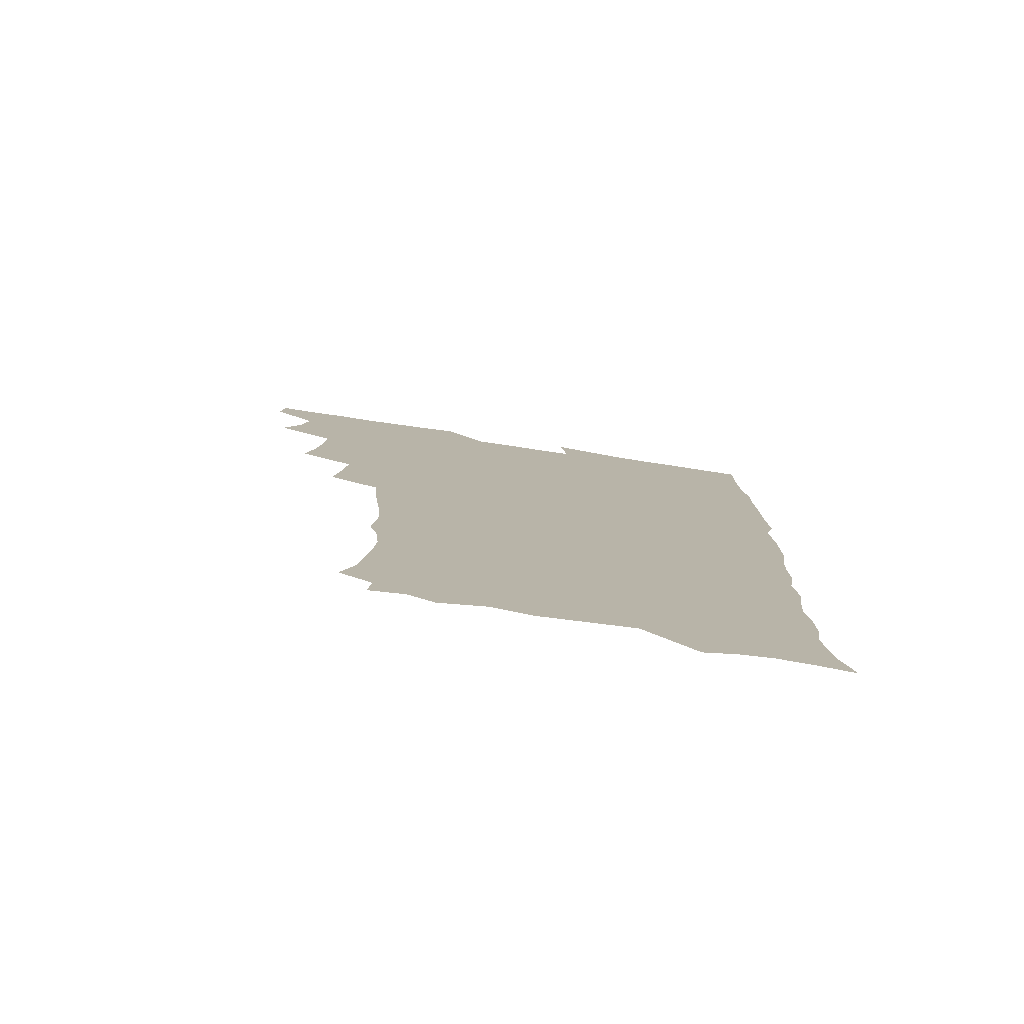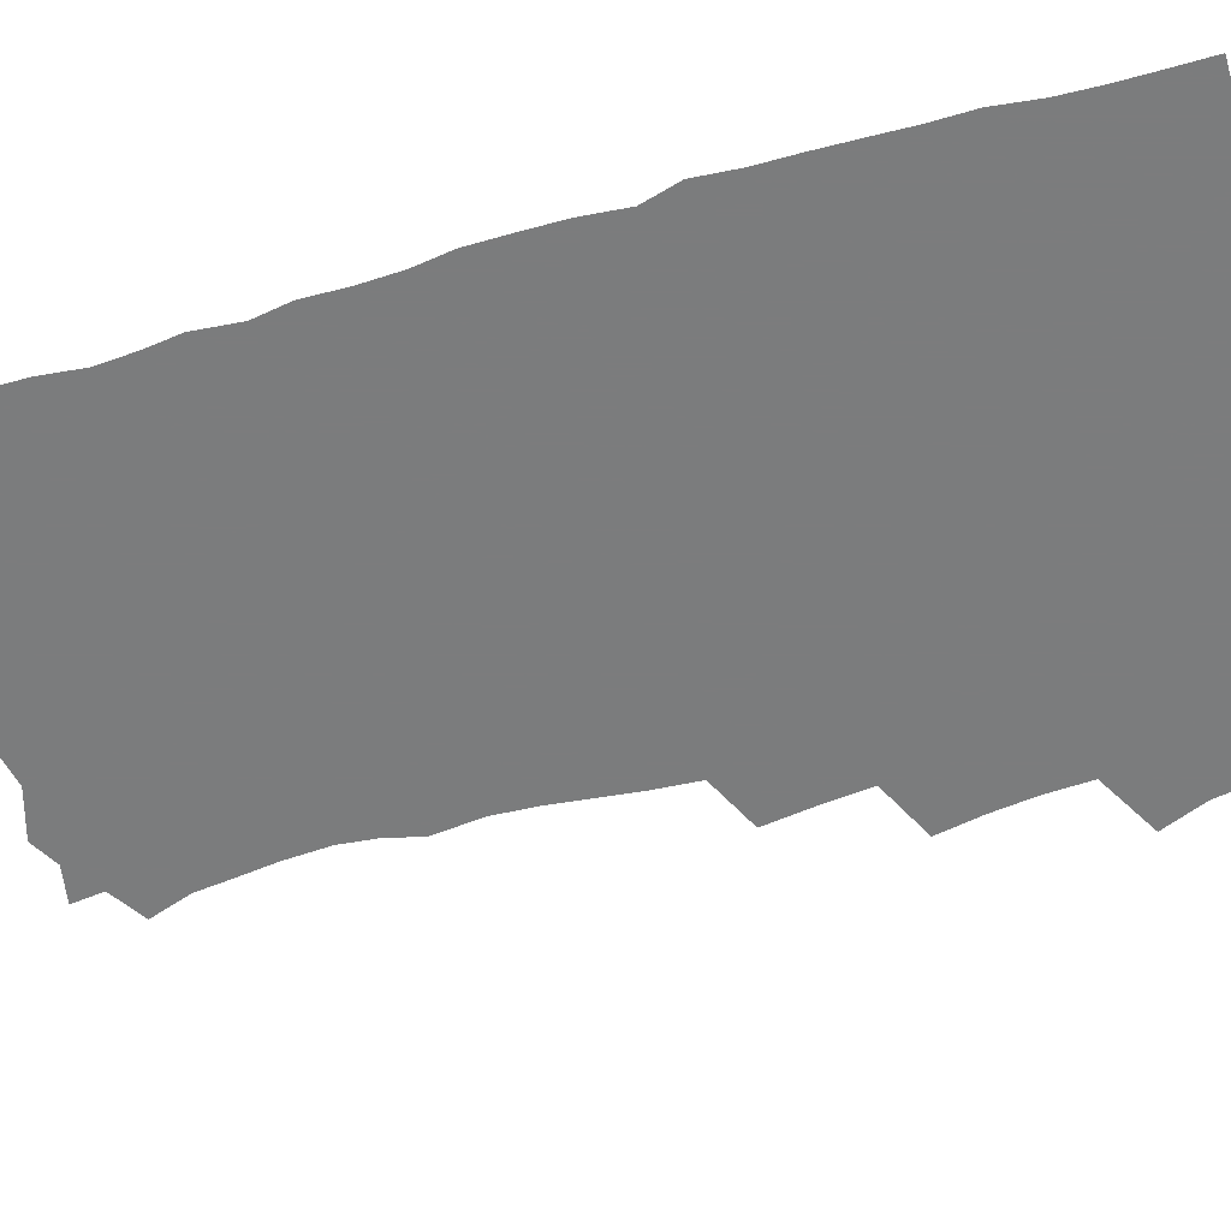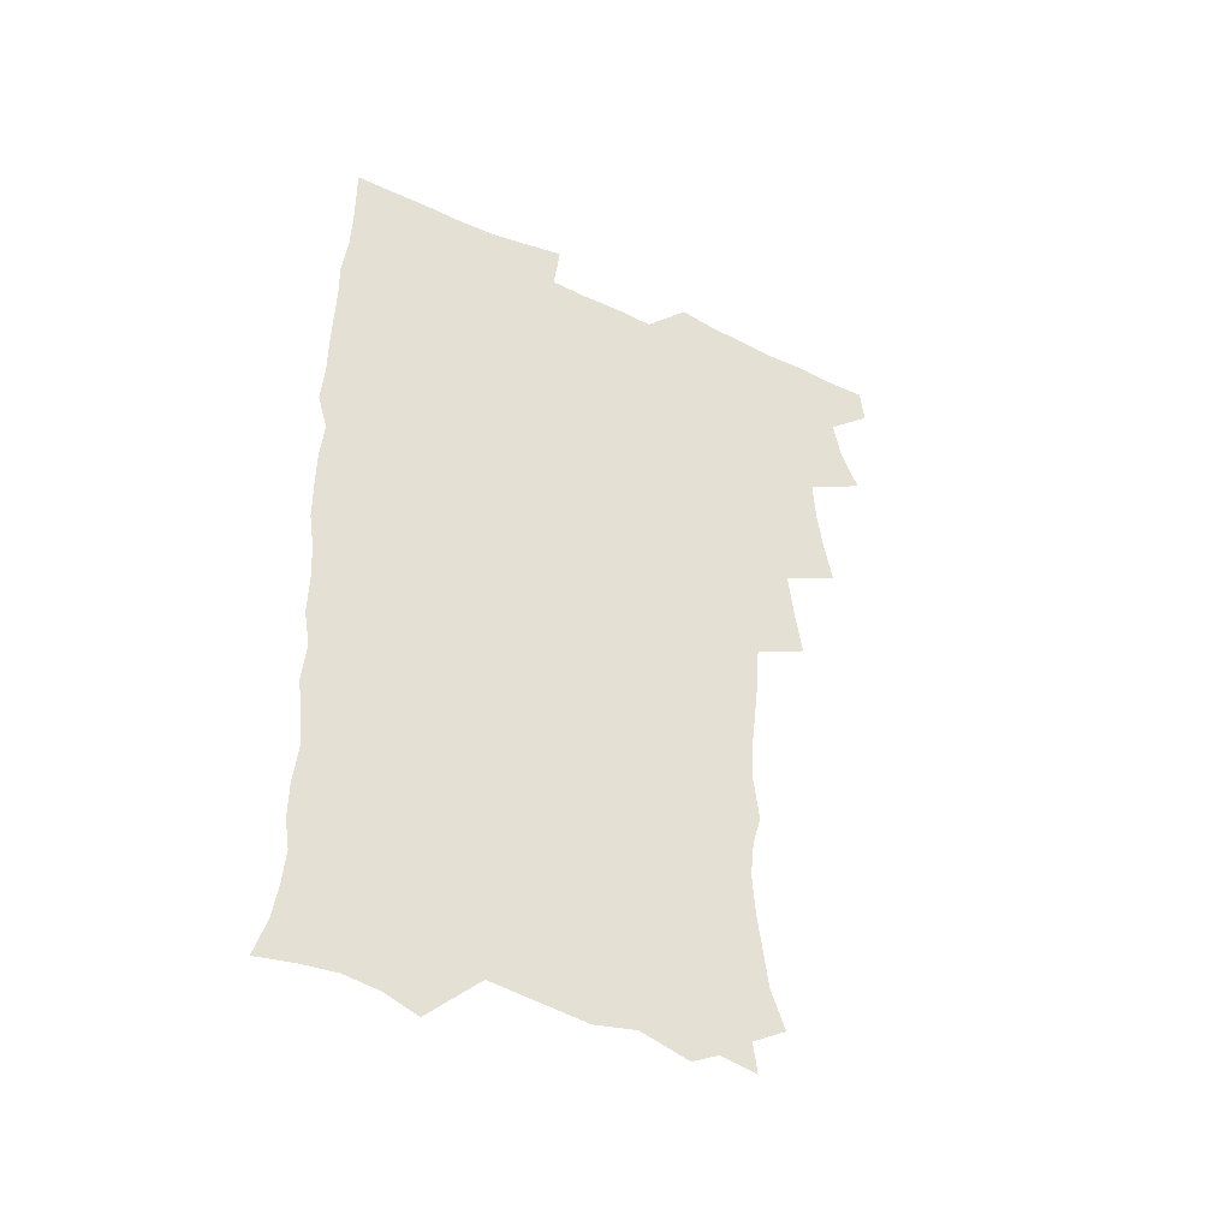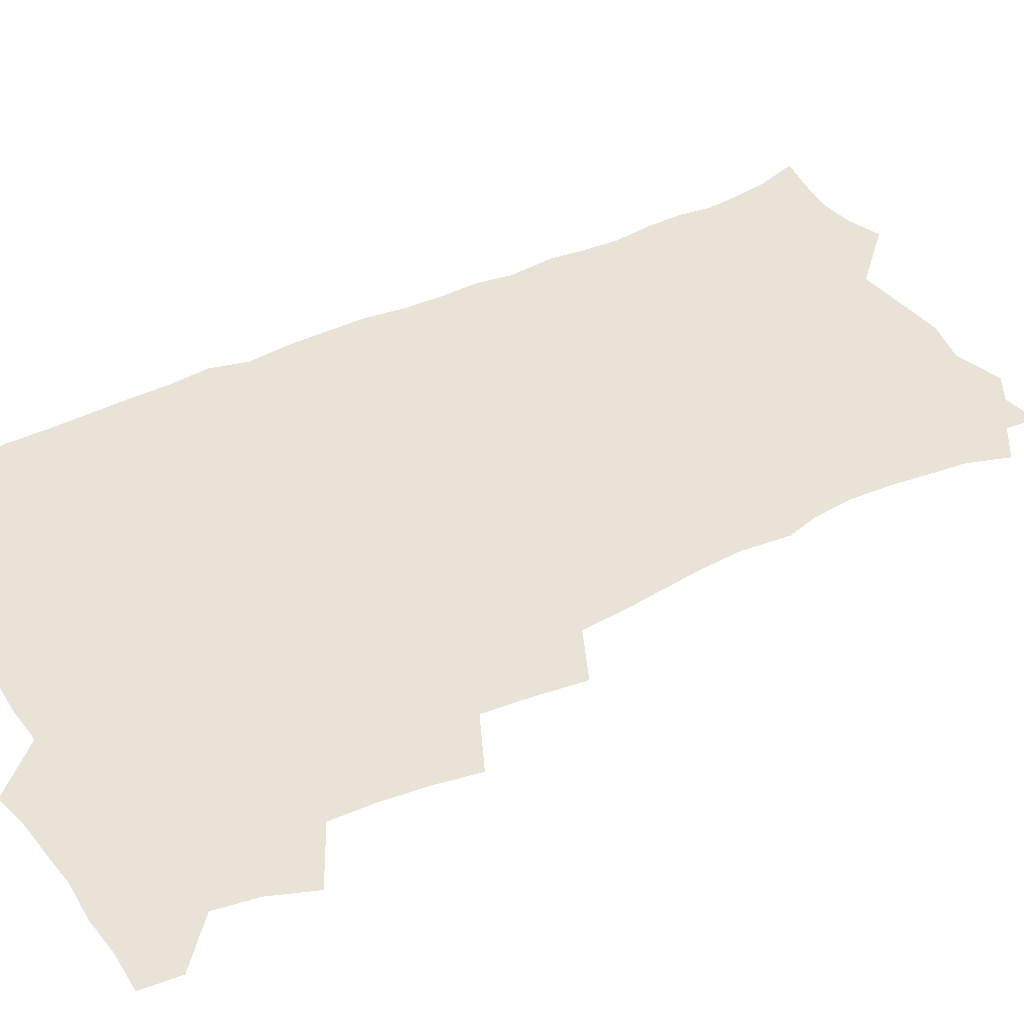
<metadata>
{"format":"obj","ext":"obj","renderer":"f3d","projection":"perspective","resolution":1024,"background":"white","views":[{"elev":-79.0,"azim":-8.6,"up":"+Y"},{"elev":-58.7,"azim":106.0,"up":"+Z"},{"elev":-45.3,"azim":151.6,"up":"+Y"},{"elev":41.5,"azim":-120.7,"up":"+Z"}]}
</metadata>
<code>
v 463.7 555.1 0
v 465.3 569.7 0
v 471.3 506.6 0
v 478.2 523.2 0
v 481.2 539.2 0
v 482.2 554.1 0
v 481.3 569.4 0
v 488 442.1 0
v 491.4 459.4 0
v 493.7 476.4 0
v 494.6 493.4 0
v 498.5 510.2 0
v 497.8 524.6 0
v 497.7 539.3 0
v 497.4 554.1 0
v 495.9 570.6 0
v 505.2 393.6 0
v 508 412.2 0
v 510.1 431.2 0
v 511.2 448.1 0
v 511.4 463.8 0
v 508.9 478 0
v 512.8 495.4 0
v 514.1 510.8 0
v 513.7 524.9 0
v 513 539.6 0
v 512.2 554.8 0
v 511.5 569.8 0
v 523.1 209.7 0
v 528.7 225.5 0
v 530.4 239.3 0
v 532.5 255 0
v 533.7 271.7 0
v 532.2 286.7 0
v 528.9 299.1 0
v 531.1 318.1 0
v 530.4 334.2 0
v 528.6 350.1 0
v 526.9 366.3 0
v 525.8 383.6 0
v 525.5 400.6 0
v 526.2 417.6 0
v 526.2 433.5 0
v 527.8 450.4 0
v 528.9 466.5 0
v 528.5 481.4 0
v 527.8 496 0
v 527.9 510.6 0
v 528.1 525.1 0
v 528.2 539.7 0
v 526.8 555.5 0
v 525.9 571.1 0
v 534.9 188.9 0
v 536.5 201.1 0
v 539.5 215.2 0
v 546.2 234.2 0
v 548 250.1 0
v 548.9 265.8 0
v 547.8 279.6 0
v 547.8 295.2 0
v 546 309.2 0
v 547.5 327.6 0
v 545.4 341.5 0
v 544.8 357.5 0
v 544.2 373.5 0
v 542.6 388.5 0
v 542.4 404.7 0
v 544.1 422.2 0
v 543.8 437.2 0
v 543.1 451.7 0
v 543.5 466.9 0
v 544.1 482.1 0
v 544.3 496.6 0
v 544.4 511 0
v 544.3 525.2 0
v 542.9 540.3 0
v 541.3 556.3 0
v 540 572.2 0
v 549.2 191.5 0
v 555 207.3 0
v 559.5 224.9 0
v 561.2 240 0
v 563.4 257.1 0
v 563.5 271.9 0
v 562.7 286.1 0
v 562 300.5 0
v 561.1 315.1 0
v 561.8 332.7 0
v 560.8 347.1 0
v 560.4 362.5 0
v 558.7 376.5 0
v 558 391.6 0
v 557.6 406.8 0
v 558.9 423.5 0
v 558.8 438.4 0
v 558.3 452.8 0
v 559 468.1 0
v 559.3 482.7 0
v 559.4 497 0
v 559.9 511.1 0
v 559.8 524.7 0
v 558.3 539.6 0
v 556 556.5 0
v 553.7 574.6 0
v 559.8 185.4 0
v 571.6 212.2 0
v 574.9 229.3 0
v 575.7 244.1 0
v 576.6 259.7 0
v 576.3 273.9 0
v 576.1 288.8 0
v 575.3 303 0
v 575.4 319.3 0
v 575.2 334.7 0
v 575 350.2 0
v 574.7 365.1 0
v 574.1 379.8 0
v 574.1 395.2 0
v 573.8 410.1 0
v 573.1 424.1 0
v 573.1 438.9 0
v 572.9 453.4 0
v 573.9 469 0
v 573.4 482.9 0
v 574 497.4 0
v 574.2 511.3 0
v 573.7 525.1 0
v 572.7 539.7 0
v 571.1 555.4 0
v 578.7 191 0
v 587 215.2 0
v 589.8 233.4 0
v 589.6 246.4 0
v 589.9 261.5 0
v 589.9 276.5 0
v 589.2 290.1 0
v 589 305.3 0
v 588.8 320.6 0
v 588.5 335.6 0
v 588.6 352.1 0
v 588.3 365.5 0
v 588.4 381.7 0
v 588.2 396.4 0
v 588 410.9 0
v 588.4 426.2 0
v 587.4 439.6 0
v 588 455.1 0
v 588.1 469.4 0
v 587.9 483.4 0
v 587.9 497.5 0
v 588.1 511.4 0
v 587.7 525.6 0
v 587 540.6 0
v 585.8 556.2 0
v 595.4 187.5 0
v 601.3 214.9 0
v 602.7 231.9 0
v 602.7 245.9 0
v 603 262.1 0
v 603.1 277.8 0
v 602.8 292.5 0
v 602.7 307.7 0
v 602.7 323 0
v 602.2 337.1 0
v 602 350.4 0
v 602 366.6 0
v 602.1 382 0
v 602.1 397.1 0
v 602 411.1 0
v 602.1 426.9 0
v 601.7 440.4 0
v 602.3 455.8 0
v 602.2 469.5 0
v 602 483.4 0
v 601.8 497.2 0
v 602.3 511.5 0
v 602.2 525.7 0
v 602.1 540.1 0
v 601.2 555.8 0
v 614.4 189.5 0
v 615.9 213.2 0
v 616.3 232.7 0
v 616.4 247.7 0
v 616.3 262.5 0
v 616.3 278.7 0
v 616.1 292.4 0
v 616 307.7 0
v 615.9 322.6 0
v 615.8 337.6 0
v 615.6 351.8 0
v 615.5 367.4 0
v 616.1 380.6 0
v 615.9 396.3 0
v 615.9 410.7 0
v 615.9 426.6 0
v 615.9 441.1 0
v 616 455.7 0
v 616.2 469.6 0
v 616.5 483.7 0
v 616.9 497.8 0
v 616.5 511.7 0
v 616.6 525.7 0
v 616.7 539.7 0
v 616.1 556.3 0
v 613.7 577.2 0
v 632.9 191.5 0
v 630.6 214.6 0
v 629.9 231.9 0
v 629.6 248.4 0
v 629.5 262.6 0
v 629.3 278.9 0
v 629.3 293 0
v 629.2 308.3 0
v 629.3 322.7 0
v 629.2 338.3 0
v 629.1 353 0
v 629.6 365.4 0
v 629.6 382.6 0
v 629.6 397.3 0
v 629.9 410.8 0
v 629.8 426.2 0
v 629.8 440.8 0
v 629.7 455.6 0
v 630.1 469.2 0
v 630.9 482.8 0
v 630.7 498.1 0
v 630.8 511.7 0
v 631 525.5 0
v 630.9 540.1 0
v 631 554.6 0
v 628.8 574.1 0
v 653.6 170 0
v 647.1 194.2 0
v 644.8 213.4 0
v 643.6 231 0
v 643.1 246.4 0
v 642.5 263.8 0
v 642.3 278.7 0
v 642.4 292.9 0
v 643.1 305.8 0
v 642.2 324.4 0
v 642.8 337.3 0
v 642.5 352.9 0
v 643 366.9 0
v 643.3 381.3 0
v 643.1 396.1 0
v 644.2 409.3 0
v 643.5 426.2 0
v 644 439.9 0
v 644 454.5 0
v 644.4 468.6 0
v 644.8 482.8 0
v 644.9 497.6 0
v 645.3 511.6 0
v 645.3 525.8 0
v 645.4 540.3 0
v 645.3 554.9 0
v 644.8 570.9 0
v 666.9 175 0
v 662 193.6 0
v 658.9 212.3 0
v 657 230 0
v 656.6 245.2 0
v 655.7 261.8 0
v 655.9 276.3 0
v 655.2 292.4 0
v 656.3 305.4 0
v 655.8 321.8 0
v 655.9 336.7 0
v 656.1 351.3 0
v 657 364.9 0
v 656.9 380.3 0
v 658.5 393.5 0
v 657.6 410.2 0
v 657.6 424.9 0
v 658.2 439 0
v 658.5 453.3 0
v 658.5 468 0
v 659.1 481.9 0
v 658.3 498.3 0
v 659.4 511.5 0
v 659.9 525.7 0
v 660 540.1 0
v 660.1 555.2 0
v 660.2 570.1 0
v 680.4 176.8 0
v 676.2 193.2 0
v 673.6 209.5 0
v 671.7 226.1 0
v 670.3 242.7 0
v 670.8 256.7 0
v 669.8 273.1 0
v 669.8 288.2 0
v 670.1 302.9 0
v 669.6 318.8 0
v 671.9 331.5 0
v 670.4 348.6 0
v 670.3 363.9 0
v 671.3 377.9 0
v 672.5 391.9 0
v 672.3 407.7 0
v 673.4 421.9 0
v 672.9 437.4 0
v 672.7 452.4 0
v 673.2 466.9 0
v 673.4 481.6 0
v 672.9 496.7 0
v 674.9 510.7 0
v 674.2 525.9 0
v 674.2 539.8 0
v 675.2 555.1 0
v 675.3 570.6 0
v 694.8 175.4 0
v 691.6 189.8 0
v 687.4 207.4 0
v 685.6 223 0
v 685.6 237.3 0
v 684.6 253 0
v 684.7 267.7 0
v 685.4 282.2 0
v 684.7 298.4 0
v 683.9 314.7 0
v 685.4 328.7 0
v 686.2 343.5 0
v 685.8 359.3 0
v 688.5 372.8 0
v 687.1 389.5 0
v 688.4 403.9 0
v 688.3 419.4 0
v 687.5 435.5 0
v 687.3 450.5 0
v 688.8 464.7 0
v 689.4 479.6 0
v 690.6 494.4 0
v 689.4 510.4 0
v 690 525.1 0
v 690.2 540 0
v 690.1 554.8 0
v 690.5 570.2 0
v 709.2 172.9 0
v 704.6 188.5 0
v 702.6 202.4 0
v 701.4 216.4 0
v 703.3 228.4 0
v 703.2 242.7 0
v 701.6 259.1 0
v 702.6 273.2 0
v 704.4 287.2 0
v 703 304.4 0
v 705.3 318.5 0
v 705 334.8 0
v 705.7 350.4 0
v 707.8 364.8 0
v 708 380.7 0
v 707.9 396.6 0
v 706.4 413.7 0
v 710.3 427.7 0
v 709.1 444.1 0
v 709.1 459.8 0
v 708.7 475.5 0
v 708.2 491.4 0
v 708.4 507 0
v 706.4 523.9 0
v 705.8 539.6 0
v 705.8 554.9 0
v 705.9 570 0
v 706 586 0
f 5 6 1
f 1 6 2
f 6 7 2
f 11 12 3
f 3 12 4
f 12 13 4
f 4 13 5
f 13 14 5
f 5 14 6
f 14 15 6
f 6 15 7
f 15 16 7
f 19 20 8
f 8 20 9
f 20 21 9
f 9 21 10
f 21 22 10
f 10 22 11
f 22 23 11
f 11 23 12
f 23 24 12
f 12 24 13
f 24 25 13
f 13 25 14
f 25 26 14
f 14 26 15
f 26 27 15
f 15 27 16
f 27 28 16
f 40 41 17
f 17 41 18
f 41 42 18
f 18 42 19
f 42 43 19
f 19 43 20
f 43 44 20
f 20 44 21
f 44 45 21
f 21 45 22
f 45 46 22
f 22 46 23
f 46 47 23
f 23 47 24
f 47 48 24
f 24 48 25
f 48 49 25
f 25 49 26
f 49 50 26
f 26 50 27
f 50 51 27
f 27 51 28
f 51 52 28
f 54 55 29
f 29 55 30
f 55 56 30
f 30 56 31
f 56 57 31
f 31 57 32
f 57 58 32
f 32 58 33
f 58 59 33
f 33 59 34
f 59 60 34
f 34 60 35
f 60 61 35
f 35 61 36
f 61 62 36
f 36 62 37
f 62 63 37
f 37 63 38
f 63 64 38
f 38 64 39
f 64 65 39
f 39 65 40
f 65 66 40
f 40 66 41
f 66 67 41
f 41 67 42
f 67 68 42
f 42 68 43
f 68 69 43
f 43 69 44
f 69 70 44
f 44 70 45
f 70 71 45
f 45 71 46
f 71 72 46
f 46 72 47
f 72 73 47
f 47 73 48
f 73 74 48
f 48 74 49
f 74 75 49
f 49 75 50
f 75 76 50
f 50 76 51
f 76 77 51
f 51 77 52
f 77 78 52
f 53 79 54
f 79 80 54
f 54 80 55
f 80 81 55
f 55 81 56
f 81 82 56
f 56 82 57
f 82 83 57
f 57 83 58
f 83 84 58
f 58 84 59
f 84 85 59
f 59 85 60
f 85 86 60
f 60 86 61
f 86 87 61
f 61 87 62
f 87 88 62
f 62 88 63
f 88 89 63
f 63 89 64
f 89 90 64
f 64 90 65
f 90 91 65
f 65 91 66
f 91 92 66
f 66 92 67
f 92 93 67
f 67 93 68
f 93 94 68
f 68 94 69
f 94 95 69
f 69 95 70
f 95 96 70
f 70 96 71
f 96 97 71
f 71 97 72
f 97 98 72
f 72 98 73
f 98 99 73
f 73 99 74
f 99 100 74
f 74 100 75
f 100 101 75
f 75 101 76
f 101 102 76
f 76 102 77
f 102 103 77
f 77 103 78
f 103 104 78
f 79 105 80
f 105 106 80
f 80 106 81
f 106 107 81
f 81 107 82
f 107 108 82
f 82 108 83
f 108 109 83
f 83 109 84
f 109 110 84
f 84 110 85
f 110 111 85
f 85 111 86
f 111 112 86
f 86 112 87
f 112 113 87
f 87 113 88
f 113 114 88
f 88 114 89
f 114 115 89
f 89 115 90
f 115 116 90
f 90 116 91
f 116 117 91
f 91 117 92
f 117 118 92
f 92 118 93
f 118 119 93
f 93 119 94
f 119 120 94
f 94 120 95
f 120 121 95
f 95 121 96
f 121 122 96
f 96 122 97
f 122 123 97
f 97 123 98
f 123 124 98
f 98 124 99
f 124 125 99
f 99 125 100
f 125 126 100
f 100 126 101
f 126 127 101
f 101 127 102
f 127 128 102
f 102 128 103
f 128 129 103
f 103 129 104
f 105 130 106
f 130 131 106
f 106 131 107
f 131 132 107
f 107 132 108
f 132 133 108
f 108 133 109
f 133 134 109
f 109 134 110
f 134 135 110
f 110 135 111
f 135 136 111
f 111 136 112
f 136 137 112
f 112 137 113
f 137 138 113
f 113 138 114
f 138 139 114
f 114 139 115
f 139 140 115
f 115 140 116
f 140 141 116
f 116 141 117
f 141 142 117
f 117 142 118
f 142 143 118
f 118 143 119
f 143 144 119
f 119 144 120
f 144 145 120
f 120 145 121
f 145 146 121
f 121 146 122
f 146 147 122
f 122 147 123
f 147 148 123
f 123 148 124
f 148 149 124
f 124 149 125
f 149 150 125
f 125 150 126
f 150 151 126
f 126 151 127
f 151 152 127
f 127 152 128
f 152 153 128
f 128 153 129
f 153 154 129
f 130 155 131
f 155 156 131
f 131 156 132
f 156 157 132
f 132 157 133
f 157 158 133
f 133 158 134
f 158 159 134
f 134 159 135
f 159 160 135
f 135 160 136
f 160 161 136
f 136 161 137
f 161 162 137
f 137 162 138
f 162 163 138
f 138 163 139
f 163 164 139
f 139 164 140
f 164 165 140
f 140 165 141
f 165 166 141
f 141 166 142
f 166 167 142
f 142 167 143
f 167 168 143
f 143 168 144
f 168 169 144
f 144 169 145
f 169 170 145
f 145 170 146
f 170 171 146
f 146 171 147
f 171 172 147
f 147 172 148
f 172 173 148
f 148 173 149
f 173 174 149
f 149 174 150
f 174 175 150
f 150 175 151
f 175 176 151
f 151 176 152
f 176 177 152
f 152 177 153
f 177 178 153
f 153 178 154
f 178 179 154
f 155 180 156
f 180 181 156
f 156 181 157
f 181 182 157
f 157 182 158
f 182 183 158
f 158 183 159
f 183 184 159
f 159 184 160
f 184 185 160
f 160 185 161
f 185 186 161
f 161 186 162
f 186 187 162
f 162 187 163
f 187 188 163
f 163 188 164
f 188 189 164
f 164 189 165
f 189 190 165
f 165 190 166
f 190 191 166
f 166 191 167
f 191 192 167
f 167 192 168
f 192 193 168
f 168 193 169
f 193 194 169
f 169 194 170
f 194 195 170
f 170 195 171
f 195 196 171
f 171 196 172
f 196 197 172
f 172 197 173
f 197 198 173
f 173 198 174
f 198 199 174
f 174 199 175
f 199 200 175
f 175 200 176
f 200 201 176
f 176 201 177
f 201 202 177
f 177 202 178
f 202 203 178
f 178 203 179
f 203 204 179
f 180 206 181
f 206 207 181
f 181 207 182
f 207 208 182
f 182 208 183
f 208 209 183
f 183 209 184
f 209 210 184
f 184 210 185
f 210 211 185
f 185 211 186
f 211 212 186
f 186 212 187
f 212 213 187
f 187 213 188
f 213 214 188
f 188 214 189
f 214 215 189
f 189 215 190
f 215 216 190
f 190 216 191
f 216 217 191
f 191 217 192
f 217 218 192
f 192 218 193
f 218 219 193
f 193 219 194
f 219 220 194
f 194 220 195
f 220 221 195
f 195 221 196
f 221 222 196
f 196 222 197
f 222 223 197
f 197 223 198
f 223 224 198
f 198 224 199
f 224 225 199
f 199 225 200
f 225 226 200
f 200 226 201
f 226 227 201
f 201 227 202
f 227 228 202
f 202 228 203
f 228 229 203
f 203 229 204
f 229 230 204
f 204 230 205
f 230 231 205
f 232 233 206
f 206 233 207
f 233 234 207
f 207 234 208
f 234 235 208
f 208 235 209
f 235 236 209
f 209 236 210
f 236 237 210
f 210 237 211
f 237 238 211
f 211 238 212
f 238 239 212
f 212 239 213
f 239 240 213
f 213 240 214
f 240 241 214
f 214 241 215
f 241 242 215
f 215 242 216
f 242 243 216
f 216 243 217
f 243 244 217
f 217 244 218
f 244 245 218
f 218 245 219
f 245 246 219
f 219 246 220
f 246 247 220
f 220 247 221
f 247 248 221
f 221 248 222
f 248 249 222
f 222 249 223
f 249 250 223
f 223 250 224
f 250 251 224
f 224 251 225
f 251 252 225
f 225 252 226
f 252 253 226
f 226 253 227
f 253 254 227
f 227 254 228
f 254 255 228
f 228 255 229
f 255 256 229
f 229 256 230
f 256 257 230
f 230 257 231
f 257 258 231
f 232 259 233
f 259 260 233
f 233 260 234
f 260 261 234
f 234 261 235
f 261 262 235
f 235 262 236
f 262 263 236
f 236 263 237
f 263 264 237
f 237 264 238
f 264 265 238
f 238 265 239
f 265 266 239
f 239 266 240
f 266 267 240
f 240 267 241
f 267 268 241
f 241 268 242
f 268 269 242
f 242 269 243
f 269 270 243
f 243 270 244
f 270 271 244
f 244 271 245
f 271 272 245
f 245 272 246
f 272 273 246
f 246 273 247
f 273 274 247
f 247 274 248
f 274 275 248
f 248 275 249
f 275 276 249
f 249 276 250
f 276 277 250
f 250 277 251
f 277 278 251
f 251 278 252
f 278 279 252
f 252 279 253
f 279 280 253
f 253 280 254
f 280 281 254
f 254 281 255
f 281 282 255
f 255 282 256
f 282 283 256
f 256 283 257
f 283 284 257
f 257 284 258
f 284 285 258
f 259 286 260
f 286 287 260
f 260 287 261
f 287 288 261
f 261 288 262
f 288 289 262
f 262 289 263
f 289 290 263
f 263 290 264
f 290 291 264
f 264 291 265
f 291 292 265
f 265 292 266
f 292 293 266
f 266 293 267
f 293 294 267
f 267 294 268
f 294 295 268
f 268 295 269
f 295 296 269
f 269 296 270
f 296 297 270
f 270 297 271
f 297 298 271
f 271 298 272
f 298 299 272
f 272 299 273
f 299 300 273
f 273 300 274
f 300 301 274
f 274 301 275
f 301 302 275
f 275 302 276
f 302 303 276
f 276 303 277
f 303 304 277
f 277 304 278
f 304 305 278
f 278 305 279
f 305 306 279
f 279 306 280
f 306 307 280
f 280 307 281
f 307 308 281
f 281 308 282
f 308 309 282
f 282 309 283
f 309 310 283
f 283 310 284
f 310 311 284
f 284 311 285
f 311 312 285
f 286 313 287
f 313 314 287
f 287 314 288
f 314 315 288
f 288 315 289
f 315 316 289
f 289 316 290
f 316 317 290
f 290 317 291
f 317 318 291
f 291 318 292
f 318 319 292
f 292 319 293
f 319 320 293
f 293 320 294
f 320 321 294
f 294 321 295
f 321 322 295
f 295 322 296
f 322 323 296
f 296 323 297
f 323 324 297
f 297 324 298
f 324 325 298
f 298 325 299
f 325 326 299
f 299 326 300
f 326 327 300
f 300 327 301
f 327 328 301
f 301 328 302
f 328 329 302
f 302 329 303
f 329 330 303
f 303 330 304
f 330 331 304
f 304 331 305
f 331 332 305
f 305 332 306
f 332 333 306
f 306 333 307
f 333 334 307
f 307 334 308
f 334 335 308
f 308 335 309
f 335 336 309
f 309 336 310
f 336 337 310
f 310 337 311
f 337 338 311
f 311 338 312
f 338 339 312
f 313 340 314
f 340 341 314
f 314 341 315
f 341 342 315
f 315 342 316
f 342 343 316
f 316 343 317
f 343 344 317
f 317 344 318
f 344 345 318
f 318 345 319
f 345 346 319
f 319 346 320
f 346 347 320
f 320 347 321
f 347 348 321
f 321 348 322
f 348 349 322
f 322 349 323
f 349 350 323
f 323 350 324
f 350 351 324
f 324 351 325
f 351 352 325
f 325 352 326
f 352 353 326
f 326 353 327
f 353 354 327
f 327 354 328
f 354 355 328
f 328 355 329
f 355 356 329
f 329 356 330
f 356 357 330
f 330 357 331
f 357 358 331
f 331 358 332
f 358 359 332
f 332 359 333
f 359 360 333
f 333 360 334
f 360 361 334
f 334 361 335
f 361 362 335
f 335 362 336
f 362 363 336
f 336 363 337
f 363 364 337
f 337 364 338
f 364 365 338
f 338 365 339
f 365 366 339

</code>
